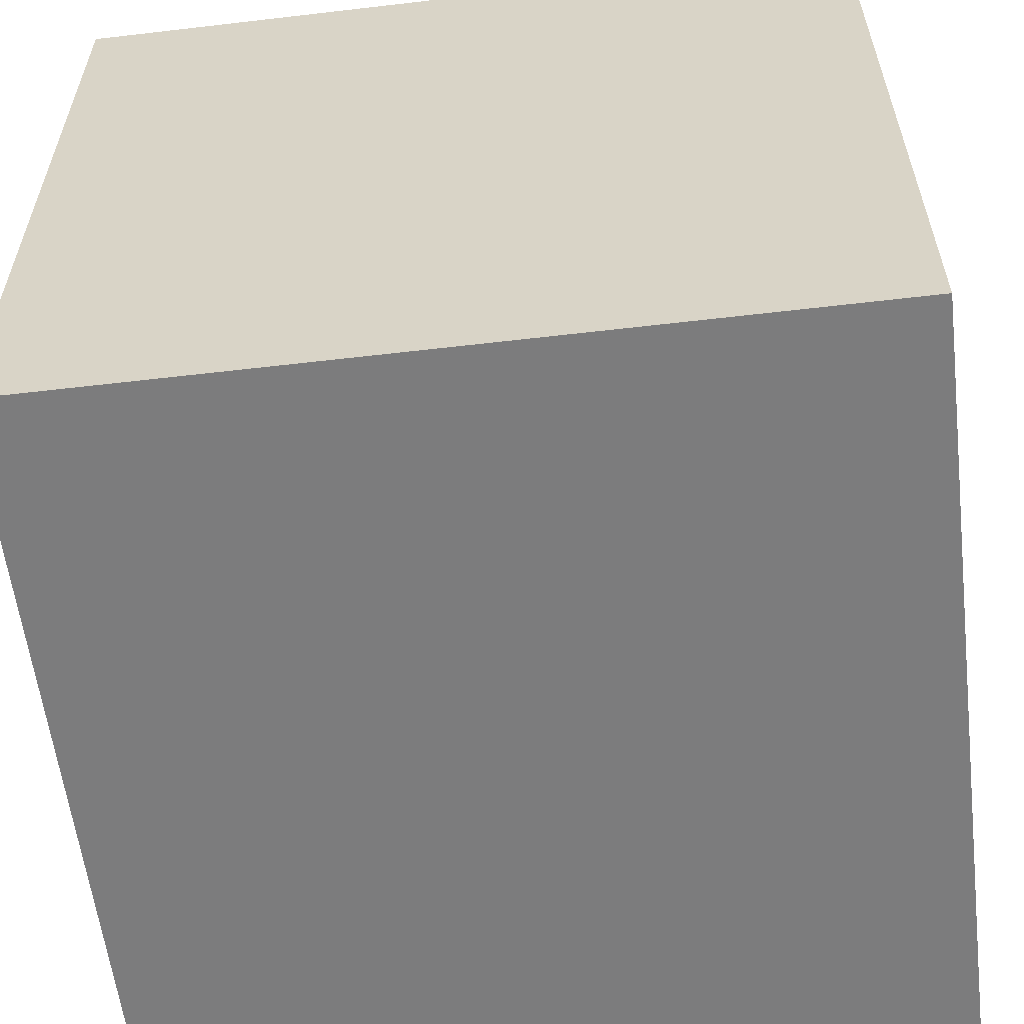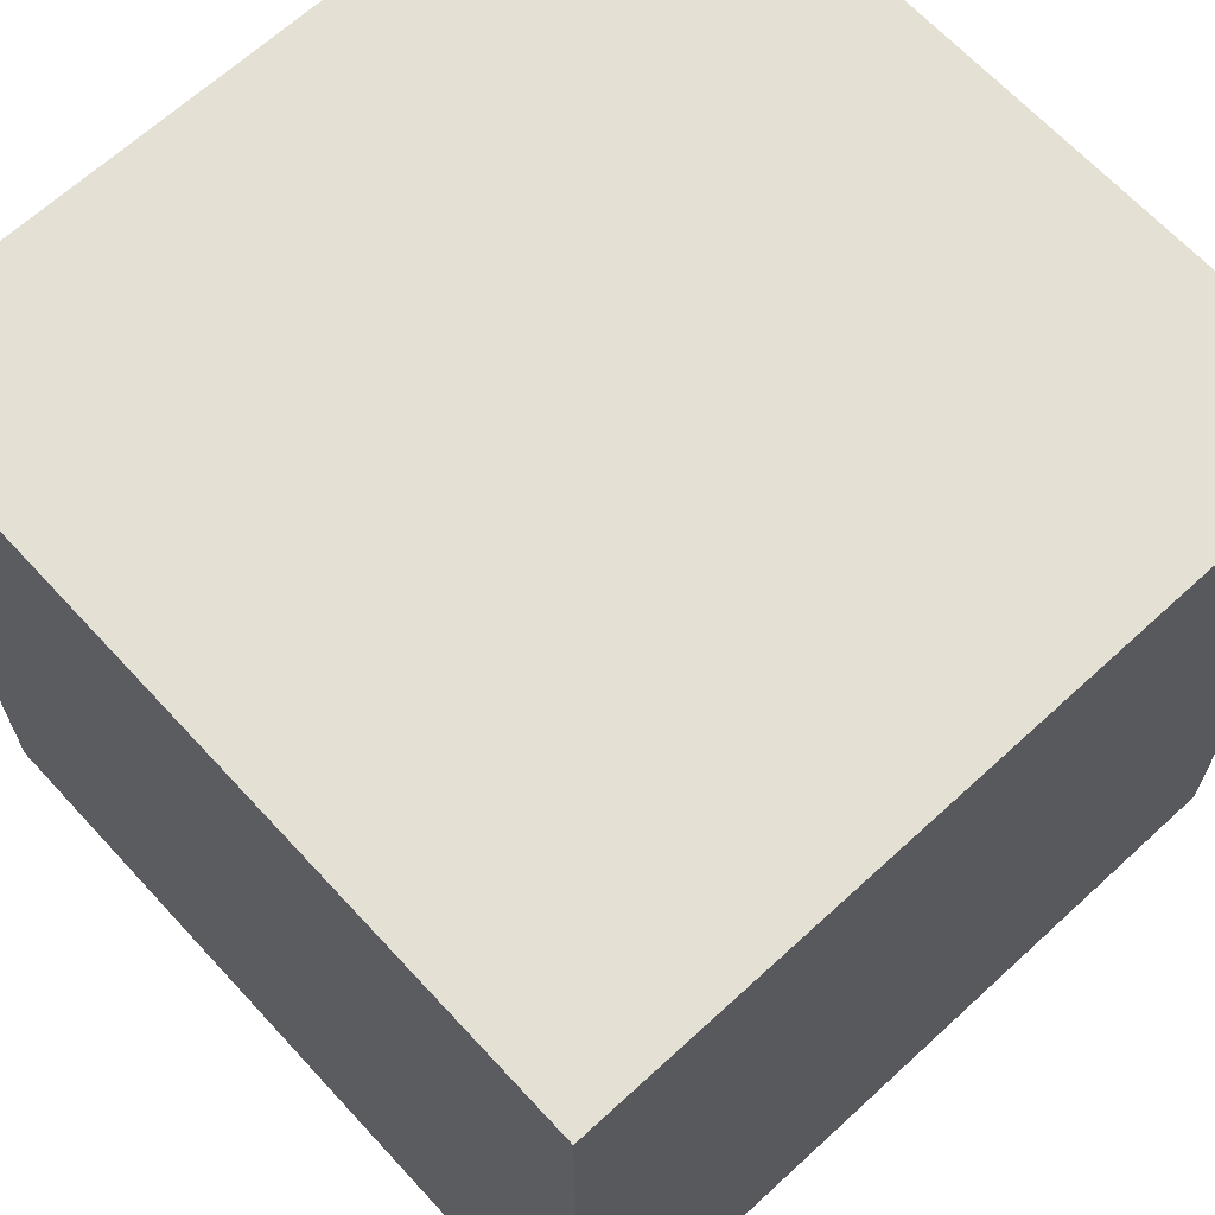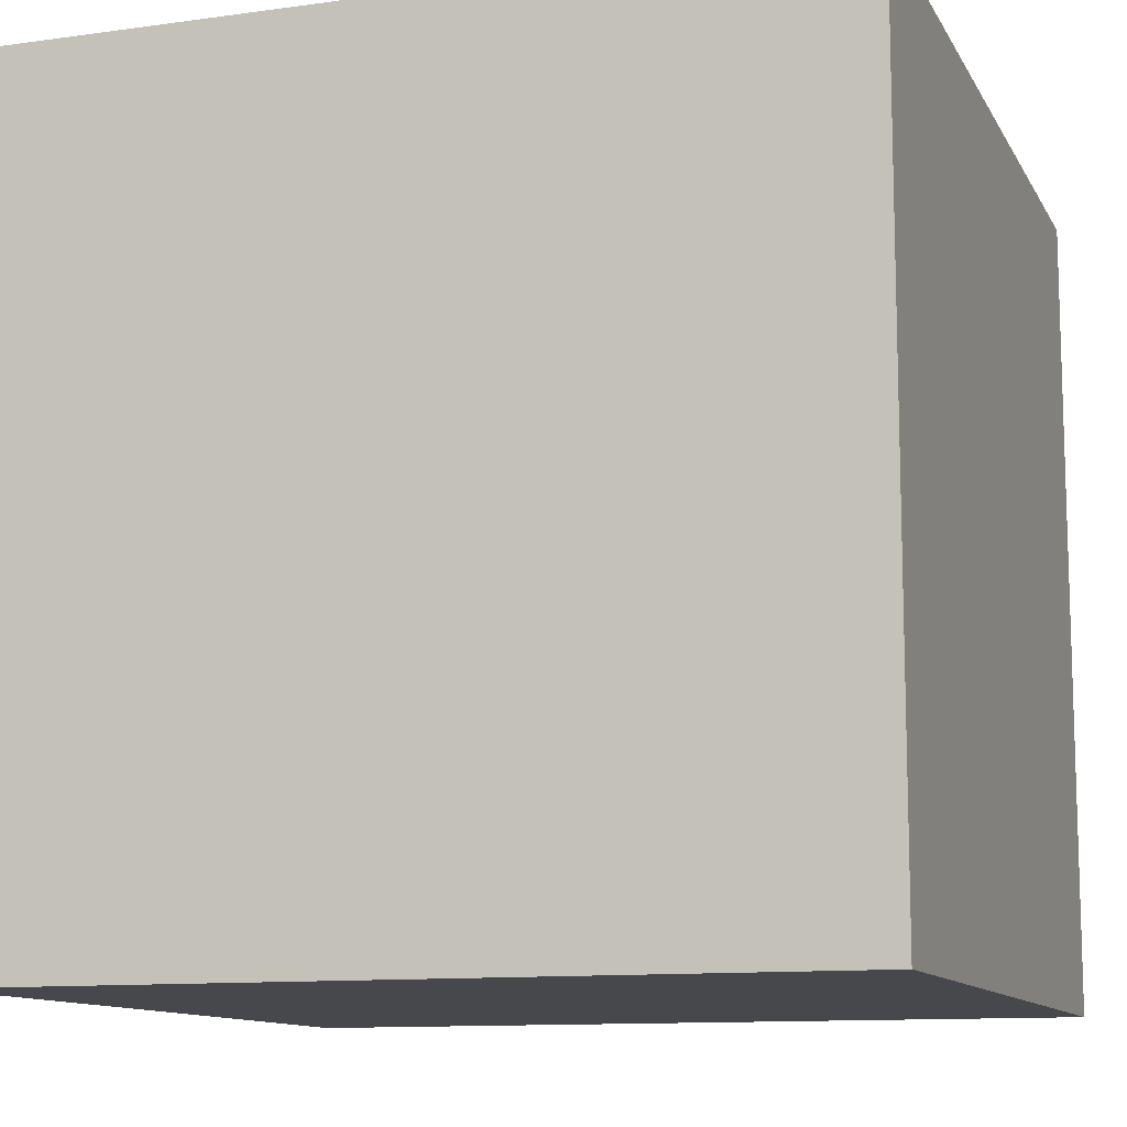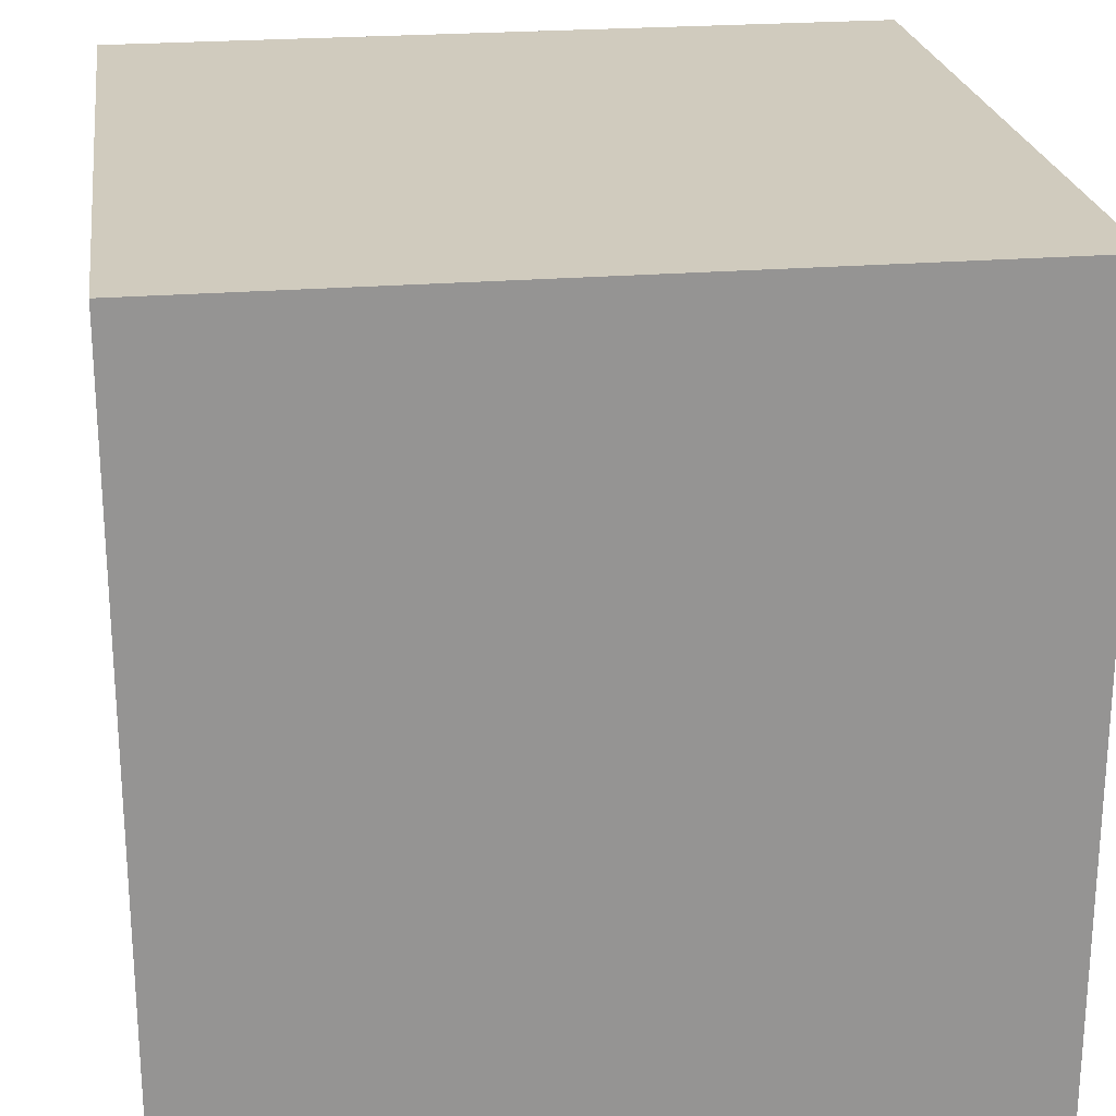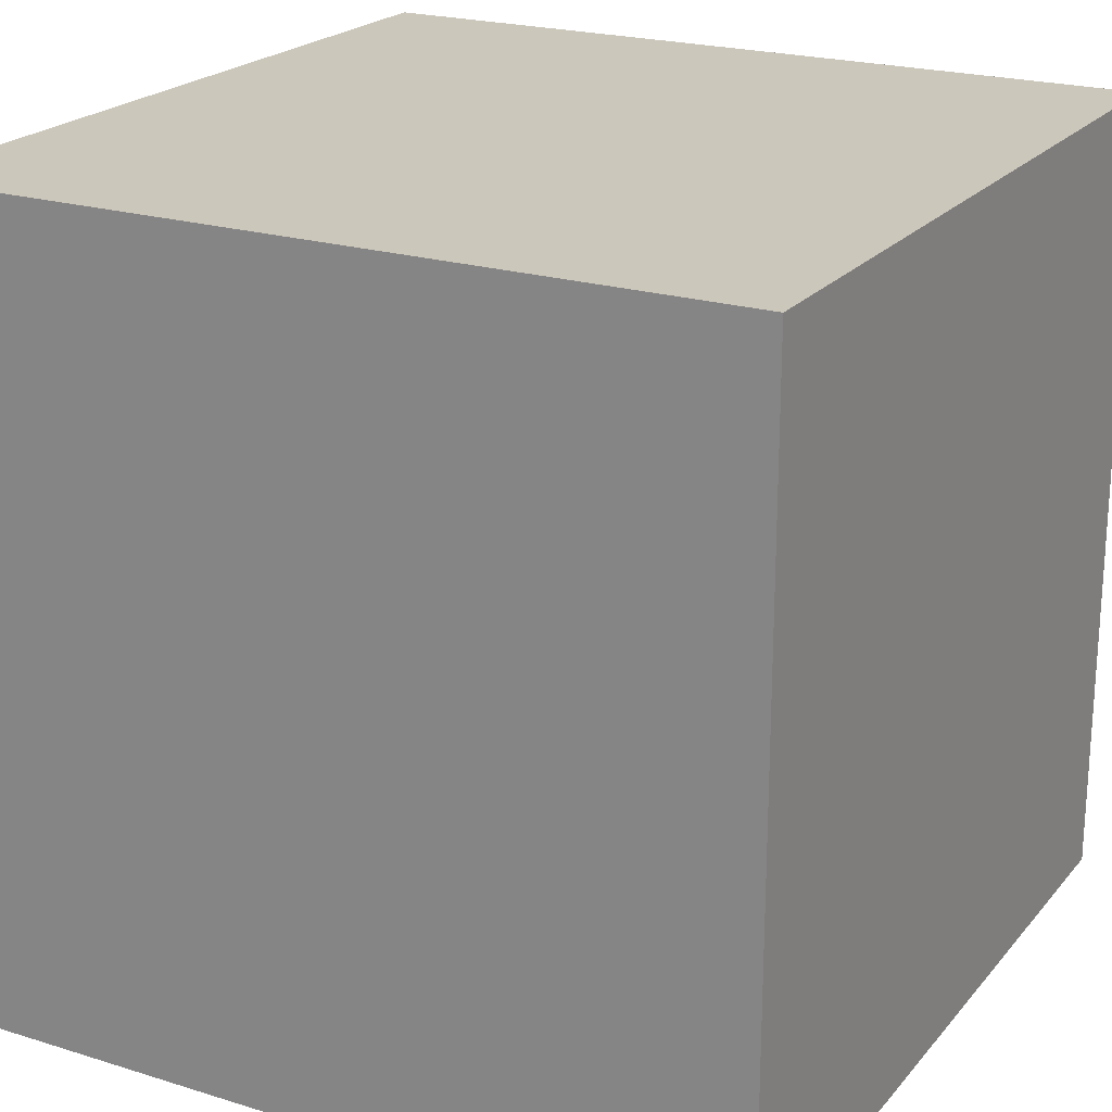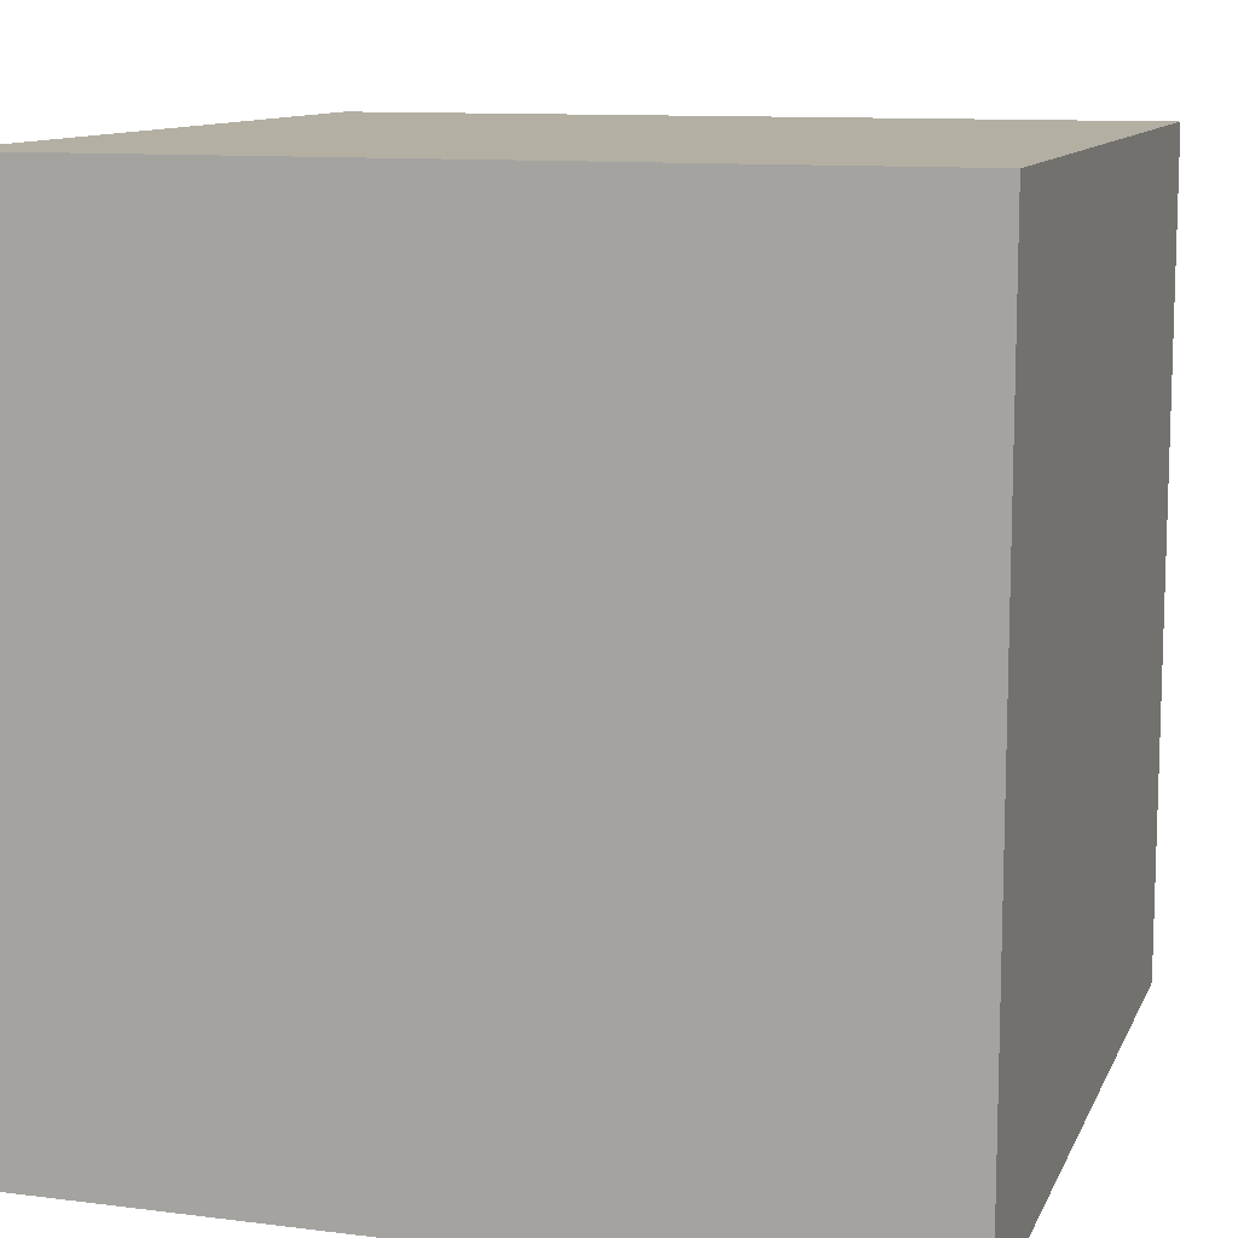
<metadata>
{"format":"obj","ext":"obj","renderer":"f3d","projection":"perspective","resolution":1024,"background":"white","views":[{"elev":-58.8,"azim":-83.1,"up":"+Z"},{"elev":66.2,"azim":47.3,"up":"+Z"},{"elev":-11.4,"azim":-161.3,"up":"+Z"},{"elev":23.3,"azim":82.1,"up":"+Y"},{"elev":21.7,"azim":-151.4,"up":"+Y"},{"elev":11.1,"azim":-162.8,"up":"+Z"}]}
</metadata>
<code>
o Mesh_Cube.001
v 1 0 0
v 1 -0 1
v 0 -0 1
v 0 0 0
v 1 1 0
v 0 1 0
v 0 1 1
v 1 1 1
f 1 2 3 4
f 5 6 7 8
f 1 5 8 2
f 2 8 7 3
f 3 7 6 4
f 5 1 4 6

</code>
